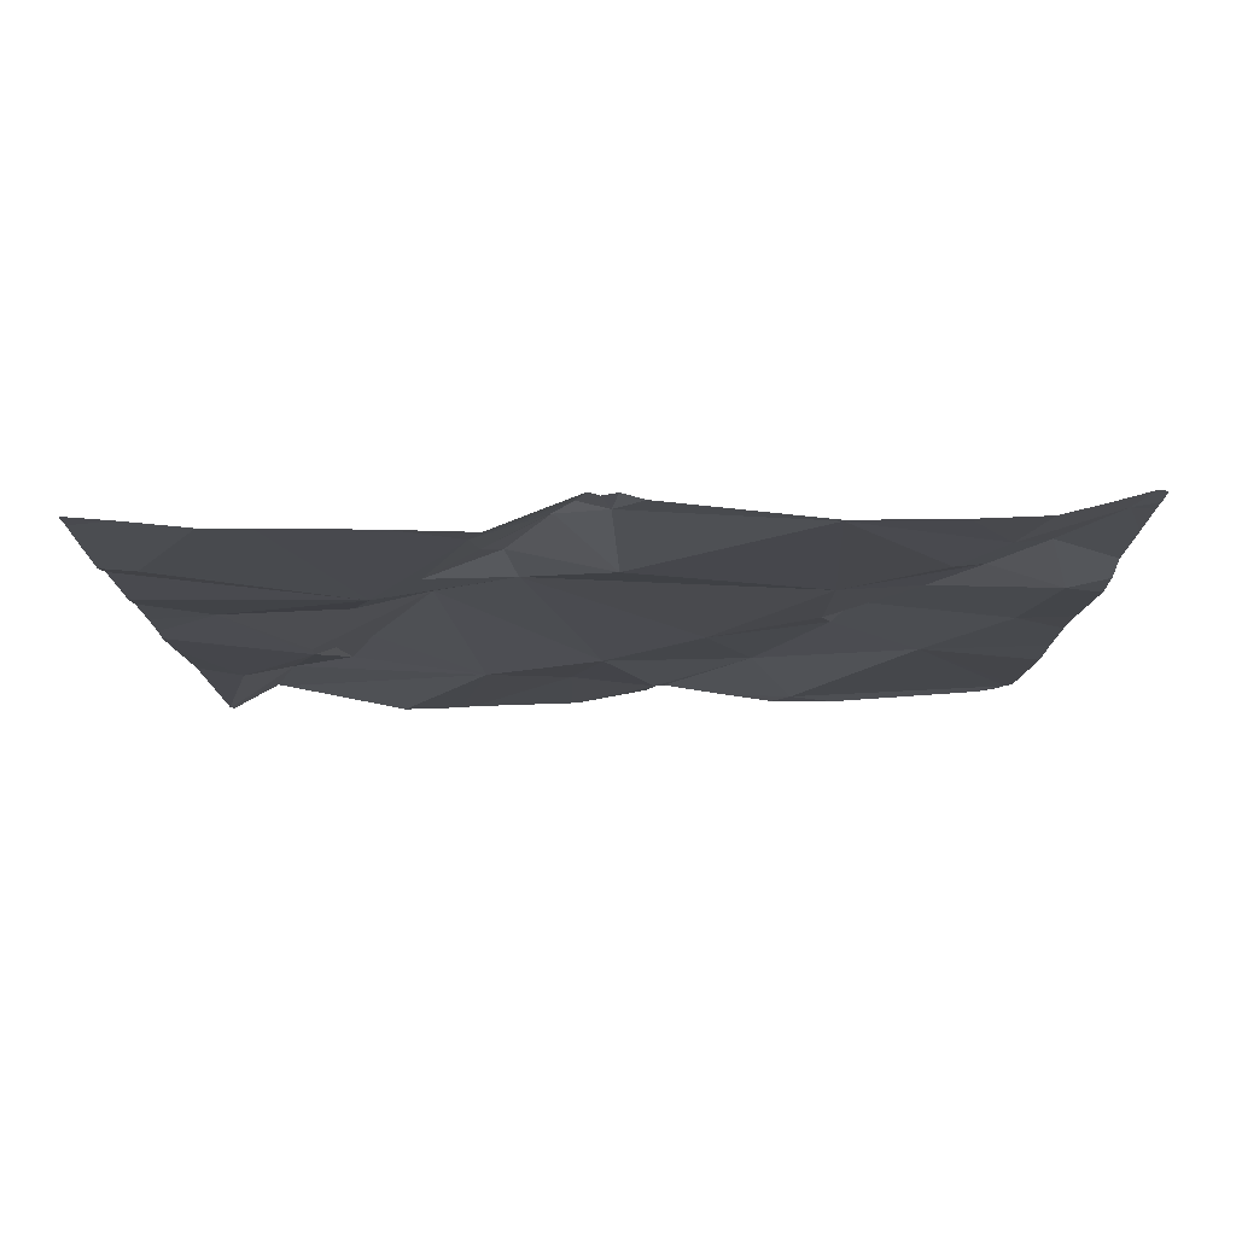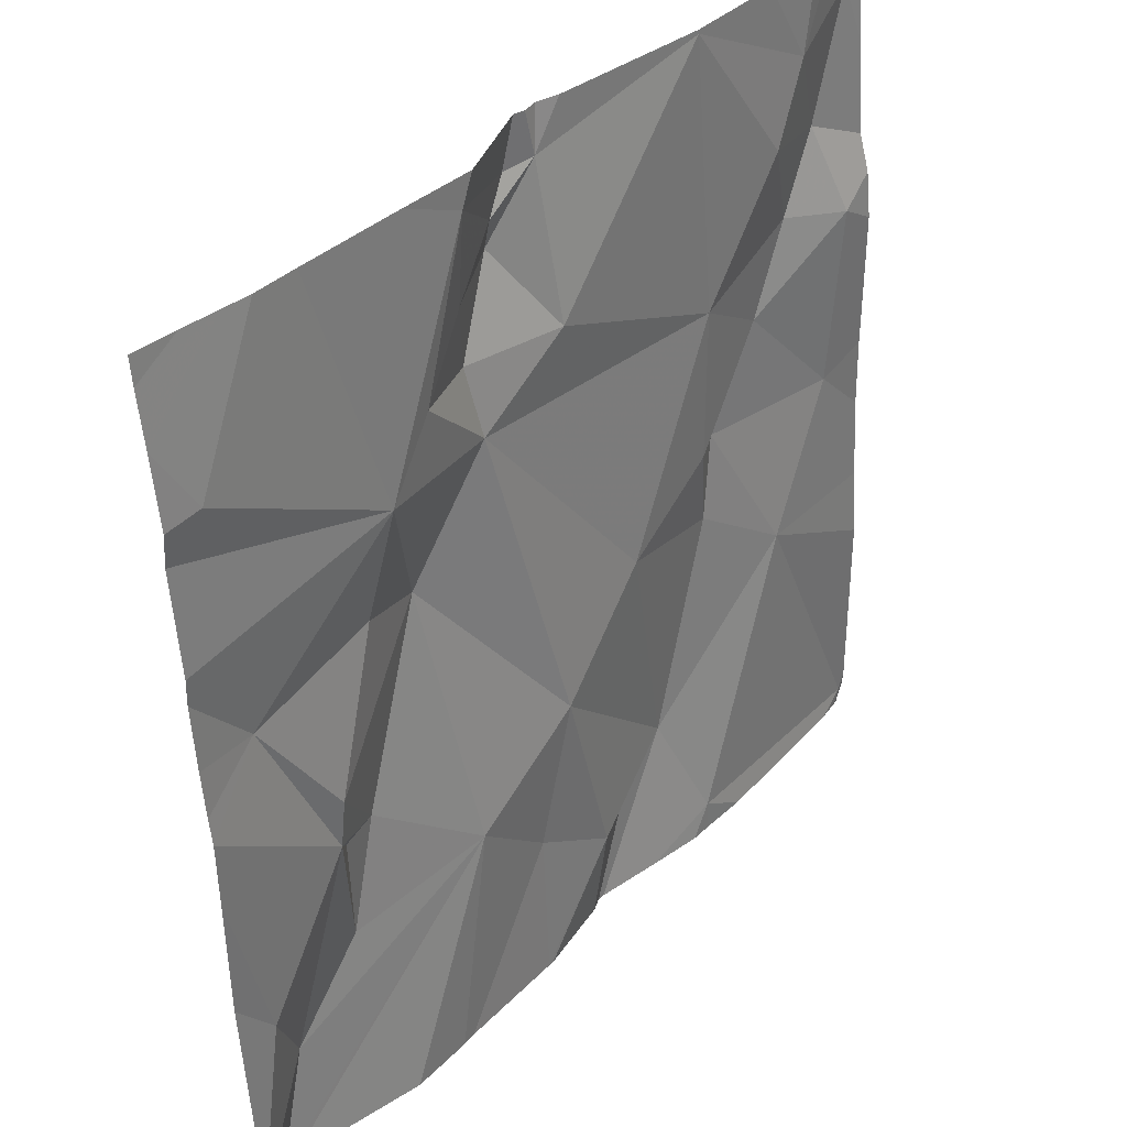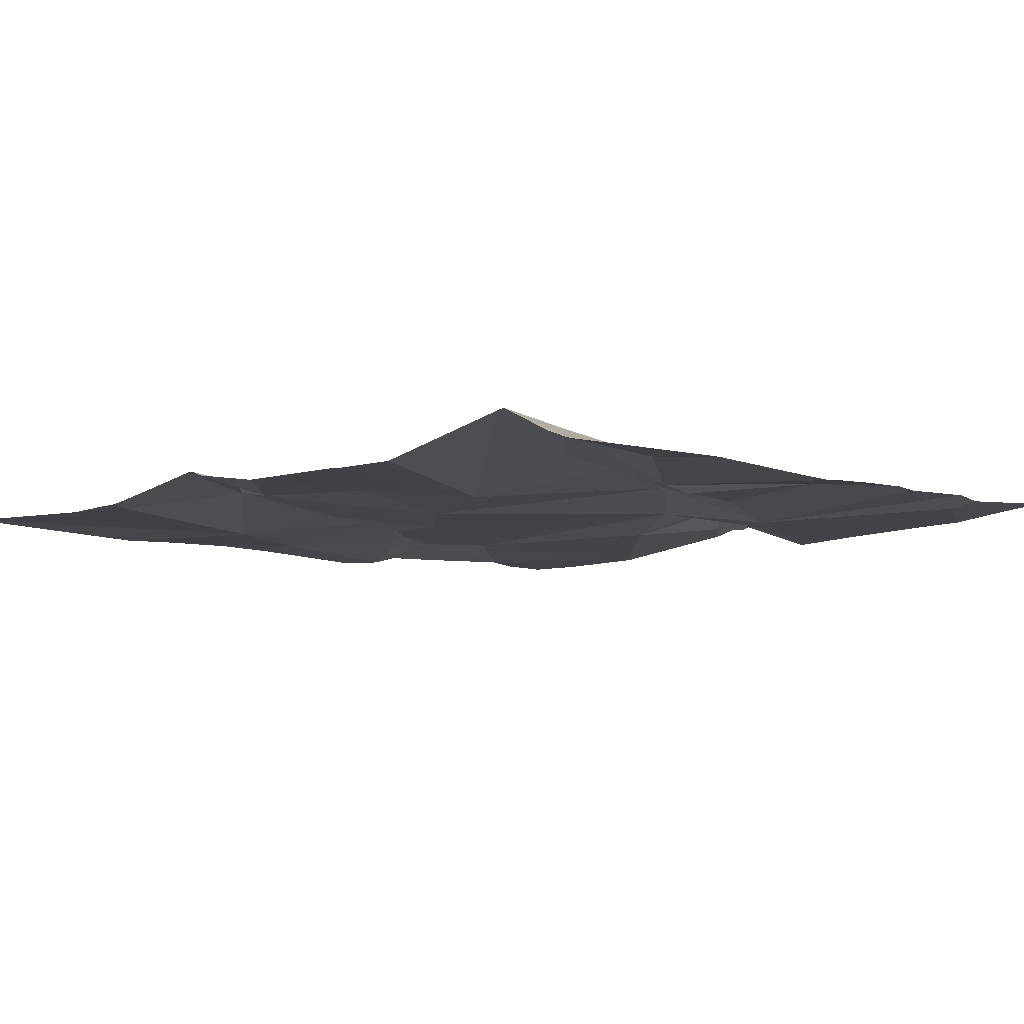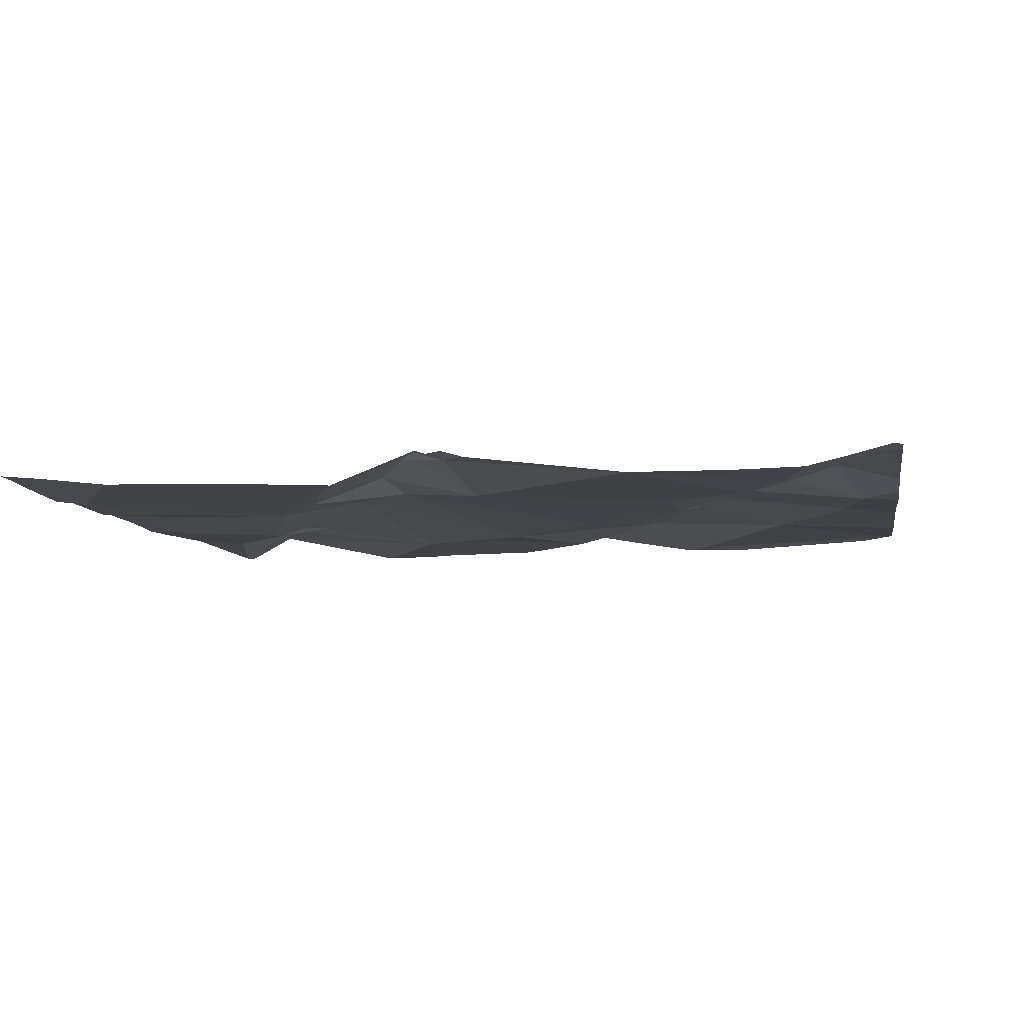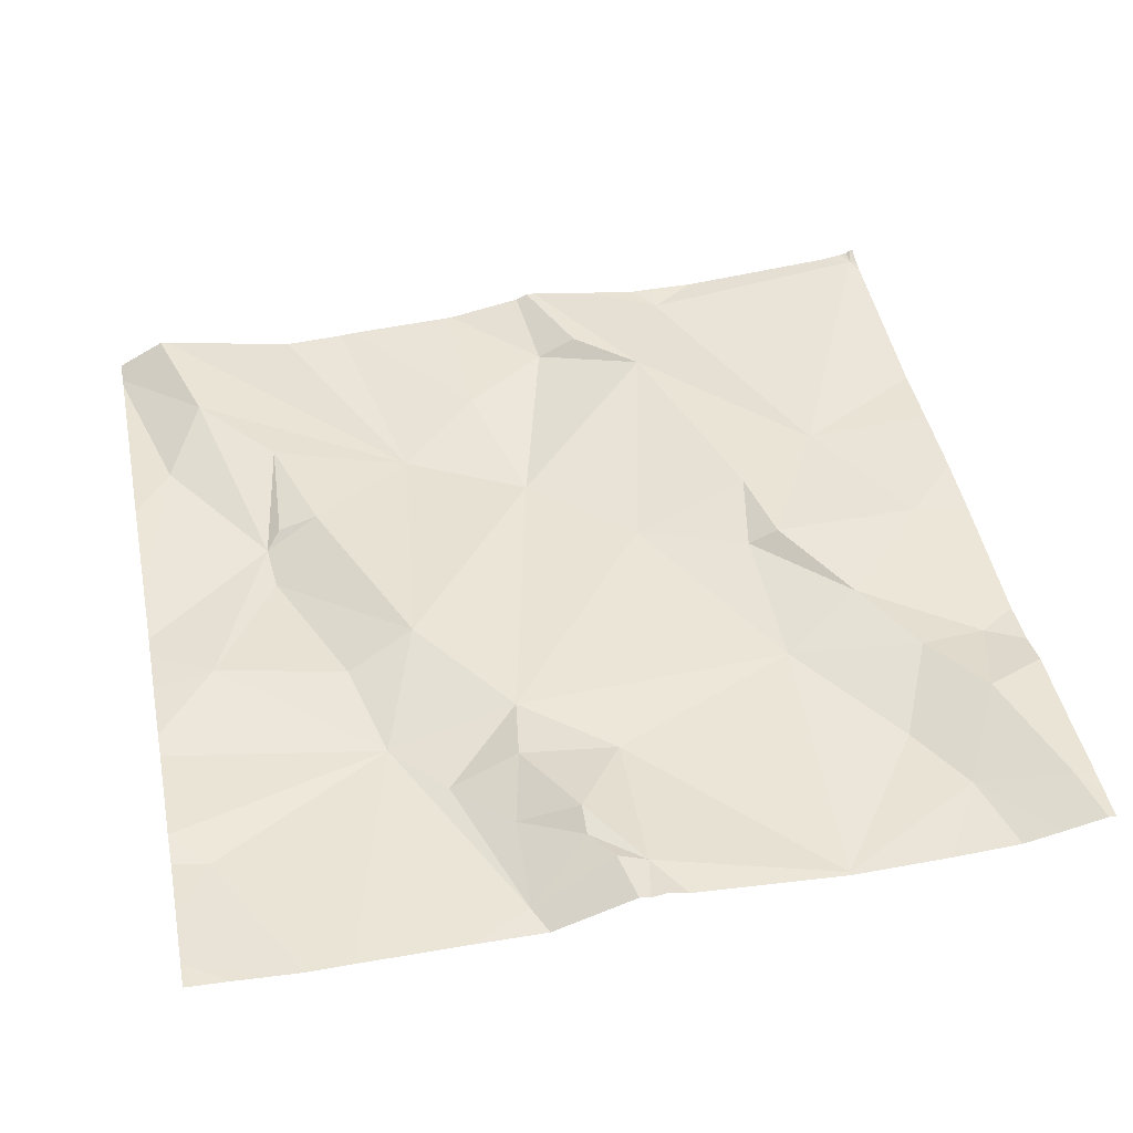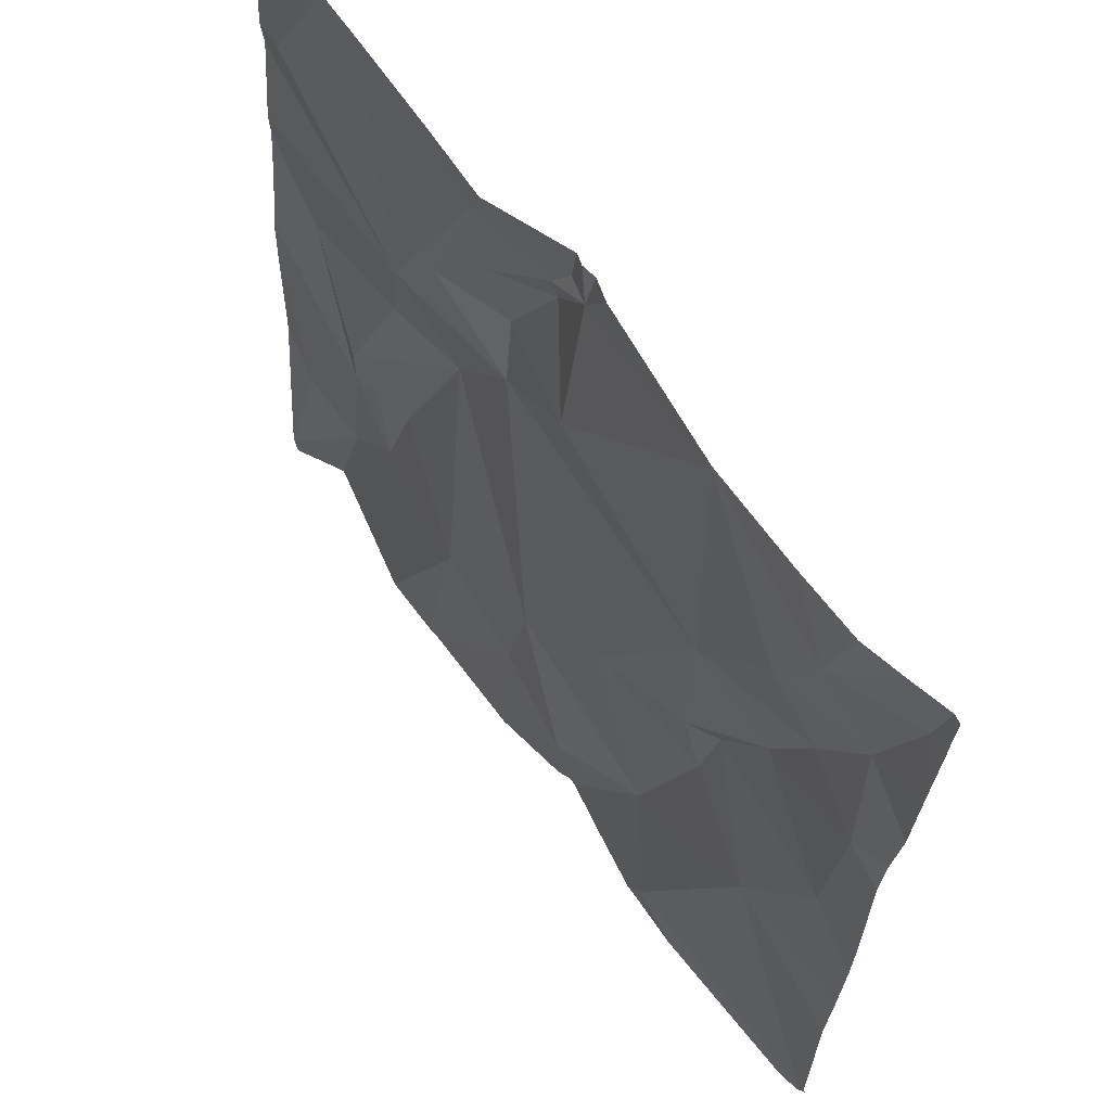
<metadata>
{"format":"obj","ext":"obj","renderer":"f3d","projection":"perspective","resolution":1024,"background":"white","views":[{"elev":-8.7,"azim":-179.5,"up":"+Z"},{"elev":38.5,"azim":130.5,"up":"+Y"},{"elev":-9.9,"azim":42.3,"up":"+Z"},{"elev":-3.3,"azim":-170.4,"up":"+Z"},{"elev":48.4,"azim":168.6,"up":"+Z"},{"elev":64.0,"azim":-124.6,"up":"+Y"}]}
</metadata>
<code>
v -140.1 256.8 500.6
v -140.1 256.8 500.7
v -140.2 256.6 500.6
v -140.1 256.7 500.7
v -140.1 256.6 500.7
v -140.6 256.9 500.6
v -140.4 255.9 500.6
v -140.4 256.9 500.6
v -140.1 256.9 500.6
v -140.2 256.8 500.7
v -140.1 256.8 500.7
v -140.4 256.9 500.6
v -139.7 256.5 500.6
v -139.7 255.9 500.6
v -140.6 256.8 500.7
v -140.3 256 500.6
v -140 256.9 500.6
v -140.3 256.1 500.6
v -140.4 256.3 500.6
v -140.3 256.3 500.6
v -140.6 256.4 500.6
v -140.4 256.4 500.6
v -140.5 256.2 500.6
v -140.7 255.9 500.6
v -140.1 256.6 500.6
v -140.5 256.8 500.6
v -140.4 256.6 500.6
v -140.5 256.7 500.6
v -140.1 256.7 500.6
v -140.5 256.6 500.7
v -140.4 256.4 500.6
v -140.2 256 500.6
v -140.2 256.2 500.6
v -140.5 256.5 500.6
v -140.1 256.1 500.6
v -140 256.2 500.6
v -140 256.5 500.7
v -140.6 256.7 500.7
v -139.7 256.5 500.6
v -140.6 256.6 500.6
v -139.7 256.8 500.6
v -139.7 256.8 500.6
v -140.4 256.9 500.6
v -139.8 256.9 500.6
v -140.2 256.9 500.7
v -139.7 256.7 500.6
v -139.9 256.9 500.6
v -140.2 256.9 500.7
v -139.7 256.7 500.6
v -139.9 256.6 500.6
v -140 256.7 500.6
v -140.1 255.9 500.6
v -140.4 255.9 500.6
v -139.7 256.7 500.6
v -139.7 255.9 500.6
v -140.4 255.9 500.6
v -140.2 255.9 500.6
v -140.5 256.9 500.6
v -139.9 256.1 500.6
v -139.9 256.2 500.6
v -139.9 256.5 500.6
v -140.2 255.9 500.6
v -139.8 256.4 500.6
v -139.9 256.3 500.6
v -140.2 256.9 500.7
v -139.9 256.3 500.6
v -139.8 256 500.6
v -139.9 256.3 500.6
v -140.4 255.9 500.6
v -140.1 255.9 500.6
v -139.7 256.1 500.6
v -140.2 256.9 500.7
v -140.7 256.8 500.7
v -140.7 256.7 500.7
v -140.7 256.6 500.7
v -140.7 256.6 500.6
v -140.7 256.3 500.6
v -140.7 256.2 500.6
v -140.7 256.5 500.6
v -140.7 256.4 500.6
v -140.7 256.8 500.7
v -140.7 255.9 500.6
v -140.7 255.9 500.6
v -140.1 256.9 500.7
v -140.7 256.1 500.6
v -139.7 256.9 500.6
v -139.7 256.4 500.6
v -139.7 256.3 500.6
v -139.7 256.4 500.6
v -139.7 256.6 500.6
v -139.7 255.9 500.6
v -139.7 255.9 500.6
v -139.7 255.9 500.6
v -139.7 256.2 500.6
v -140.2 255.9 500.6
v -140 255.9 500.6
v -140.3 255.9 500.6
v -139.7 255.9 500.6
v -140.6 255.9 500.6
v -140.6 255.9 500.6
v -140.6 255.9 500.6
v -140.7 255.9 500.6
v -139.7 255.9 500.6
v -140 255.9 500.6
v -139.9 255.9 500.6
v -139.8 255.9 500.6
v -139.8 255.9 500.6
v -140.7 255.9 500.6
v -139.7 255.9 500.6
v -139.7 255.9 500.6
v -140.6 256.9 500.7
v -140.6 256.9 500.7
v -140.7 256.9 500.7
v -139.8 256.9 500.6
v -139.7 256.9 500.6
v -139.8 256.9 500.6
v -140.6 256.9 500.7
f 72 1 84
f 4 3 5
f 3 4 10
f 2 11 1
f 10 12 3
f 90 50 13
f 16 18 62
f 19 18 20
f 22 21 23
f 24 7 23
f 5 3 25
f 19 23 18
f 10 2 72
f 4 11 10
f 12 10 48
f 27 12 28
f 12 26 28
f 4 29 11
f 4 5 29
f 30 27 28
f 31 22 19
f 18 16 32
f 20 31 19
f 20 33 25
f 27 30 34
f 23 19 22
f 33 35 36
f 33 20 18
f 2 10 11
f 34 21 22
f 37 25 33
f 38 15 74
f 40 38 75
f 32 35 33
f 23 21 77
f 114 42 41
f 52 32 70
f 113 73 111
f 32 16 57
f 25 27 20
f 62 7 97
f 18 32 33
f 25 3 27
f 31 20 27
f 3 12 27
f 31 27 34
f 22 31 34
f 21 34 40
f 21 40 79
f 98 14 103
f 38 26 15
f 97 7 53
f 34 30 40
f 89 63 87
f 30 28 38
f 28 26 38
f 112 26 117
f 56 24 101
f 88 71 94
f 111 15 26
f 30 38 40
f 44 54 42
f 87 66 71
f 23 7 18
f 58 12 8
f 83 23 85
f 25 37 50
f 5 51 29
f 54 50 46
f 96 35 52
f 33 36 37
f 36 59 60
f 29 1 11
f 37 61 50
f 51 50 1
f 95 32 57
f 50 61 63
f 47 50 54
f 17 50 47
f 50 51 25
f 64 61 37
f 36 60 37
f 64 66 63
f 36 35 96
f 64 60 66
f 37 60 64
f 61 64 63
f 59 67 66
f 68 60 59
f 60 68 66
f 66 68 59
f 87 71 88
f 63 66 87
f 1 29 51
f 5 25 51
f 70 32 95
f 17 1 50
f 67 71 66
f 92 91 109
f 67 59 36
f 86 41 115
f 71 67 91
f 106 36 107
f 47 54 44
f 44 42 114
f 52 35 32
f 50 63 13
f 111 26 112
f 73 15 111
f 13 63 39
f 39 63 89
f 74 15 81
f 75 38 74
f 53 7 69
f 76 40 75
f 114 41 116
f 77 21 80
f 78 23 77
f 8 12 43
f 57 16 62
f 79 40 76
f 80 21 79
f 42 54 49
f 81 15 73
f 62 18 7
f 43 12 48
f 82 24 83
f 55 14 92
f 49 54 46
f 83 24 23
f 102 82 108
f 46 50 90
f 85 23 78
f 48 10 45
f 91 67 106
f 56 7 24
f 9 1 17
f 55 92 110
f 93 71 91
f 94 71 93
f 69 7 56
f 99 24 102
f 100 24 99
f 6 26 58
f 101 24 100
f 58 26 12
f 102 24 82
f 103 14 55
f 45 10 65
f 104 36 96
f 105 36 104
f 65 10 72
f 106 67 36
f 84 1 9
f 107 36 105
f 109 91 106
f 72 2 1
f 110 92 109
f 116 41 86
f 117 26 6

</code>
